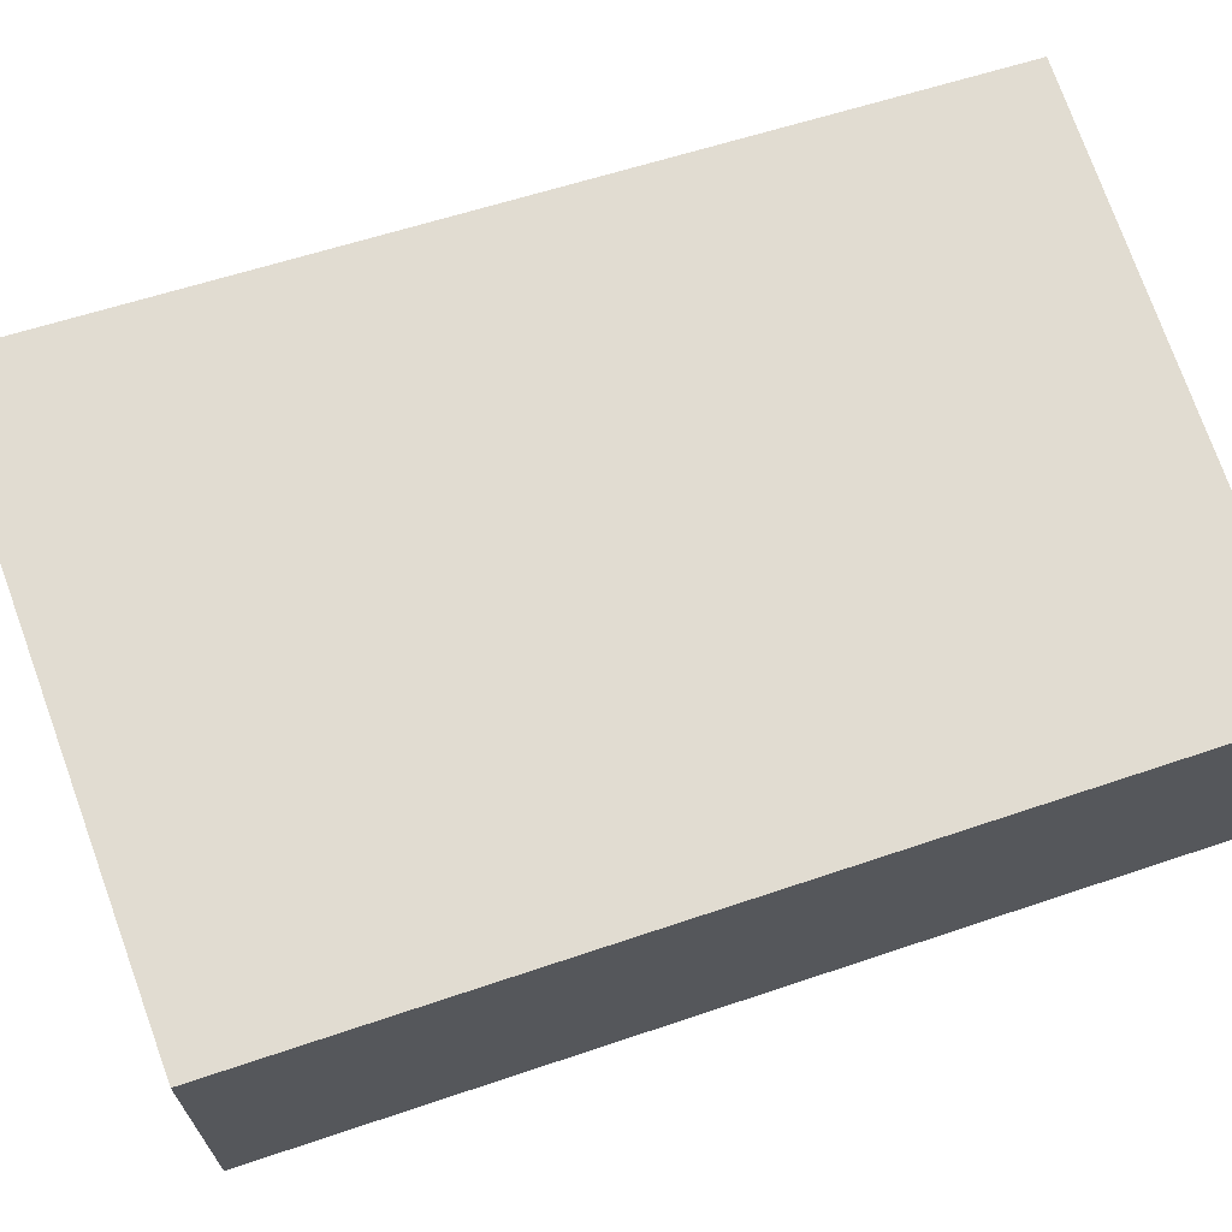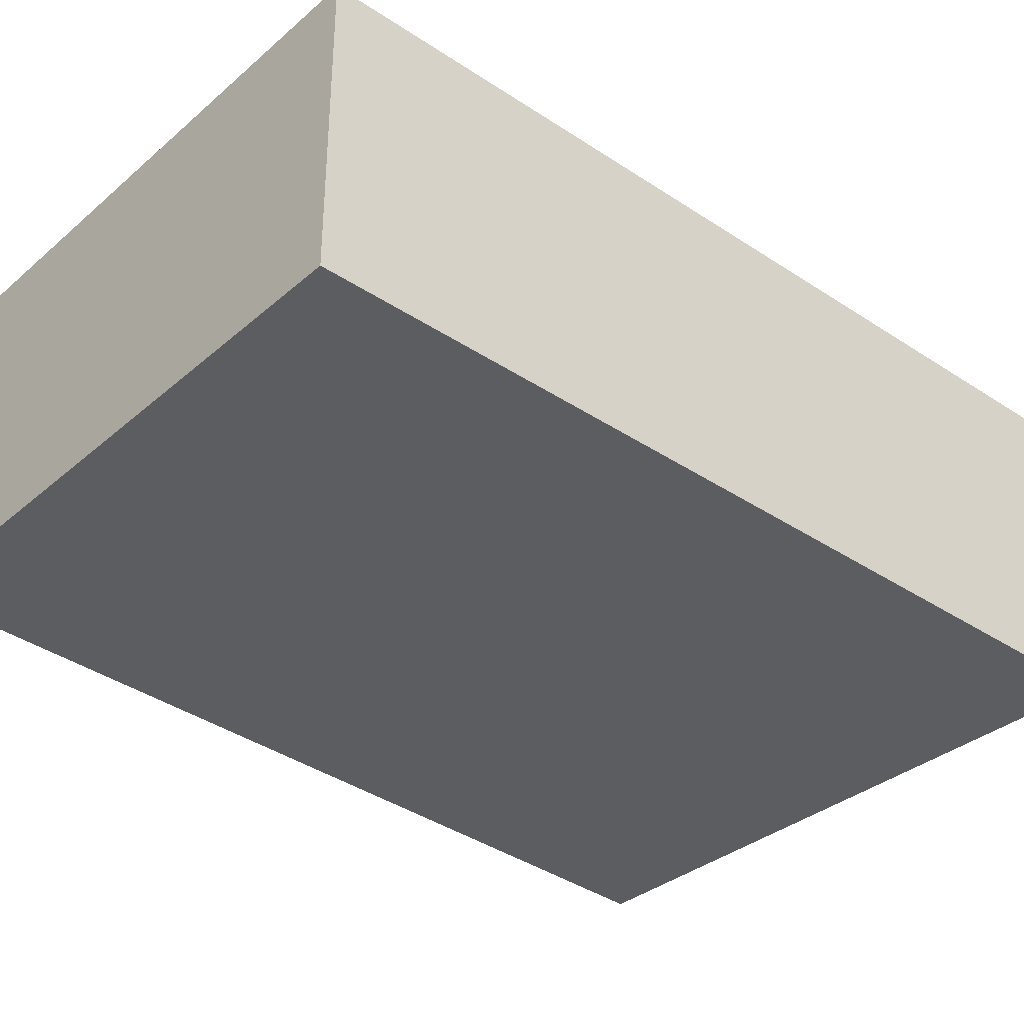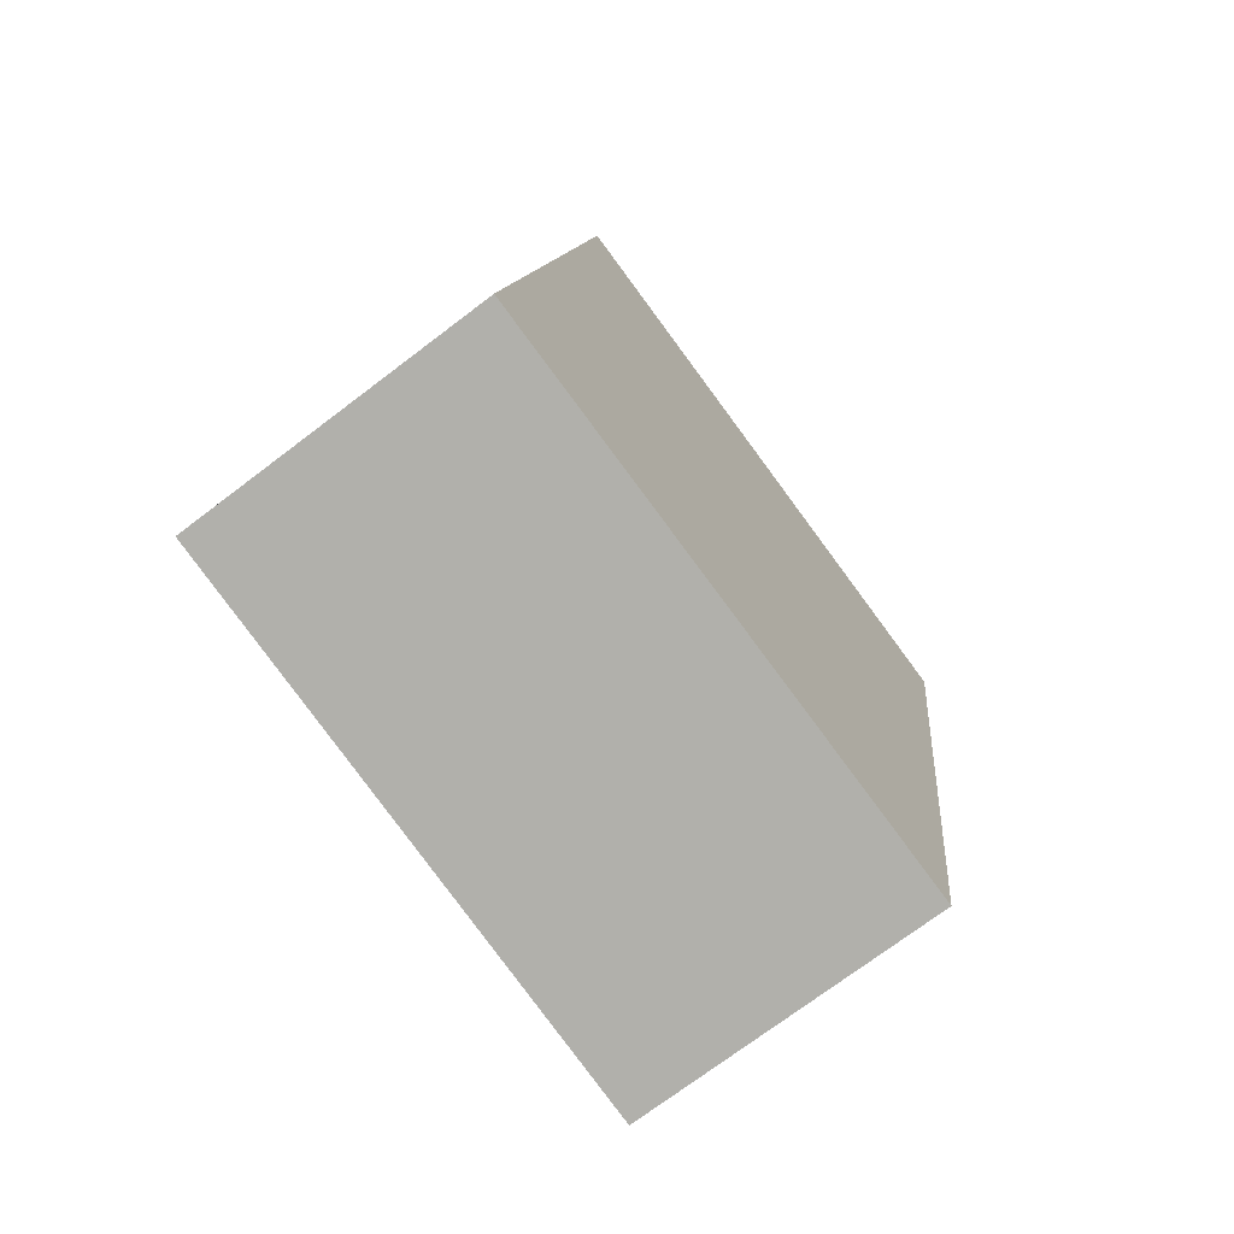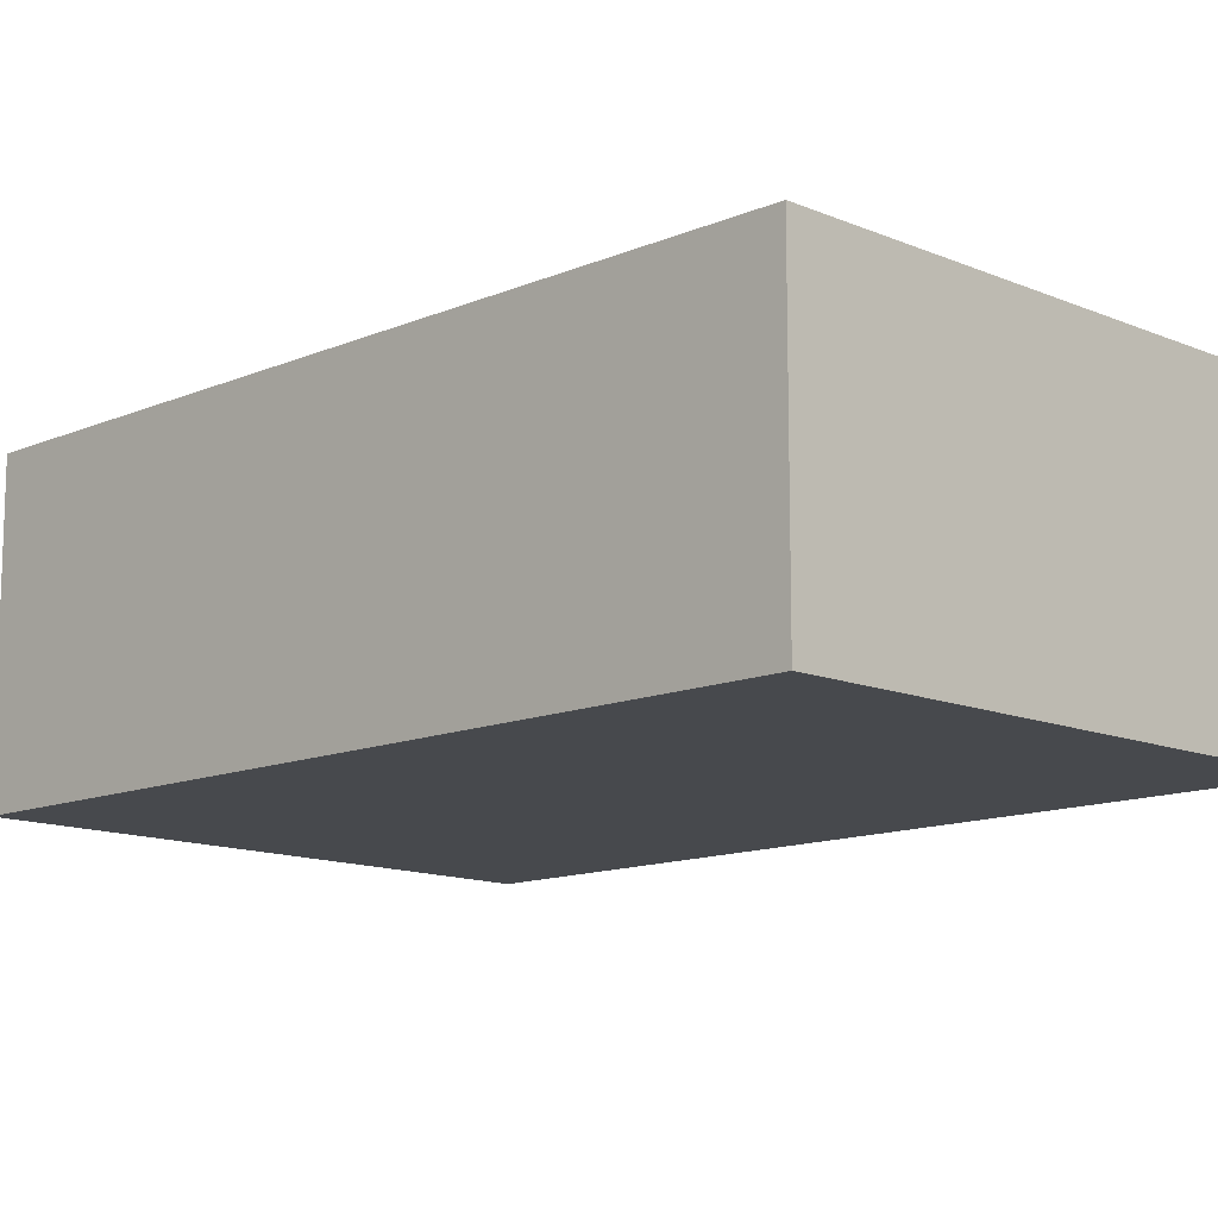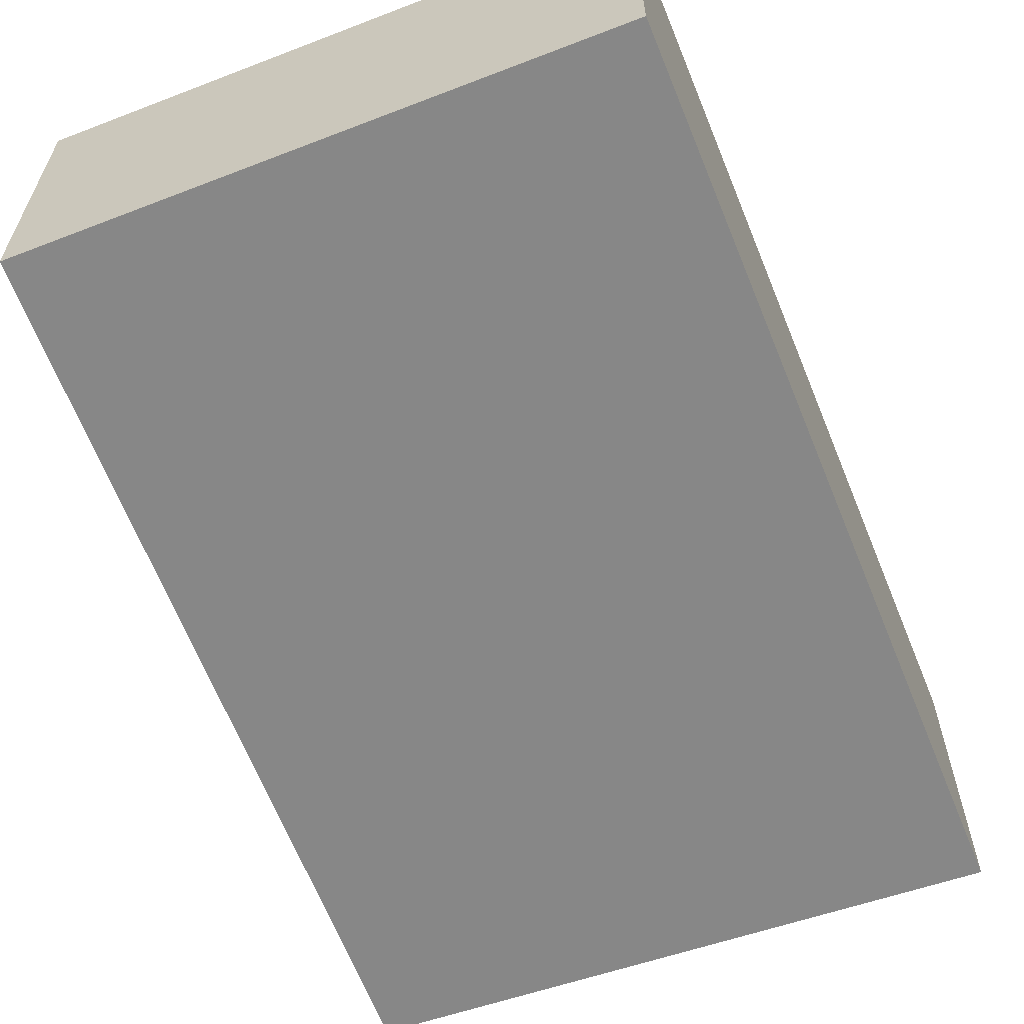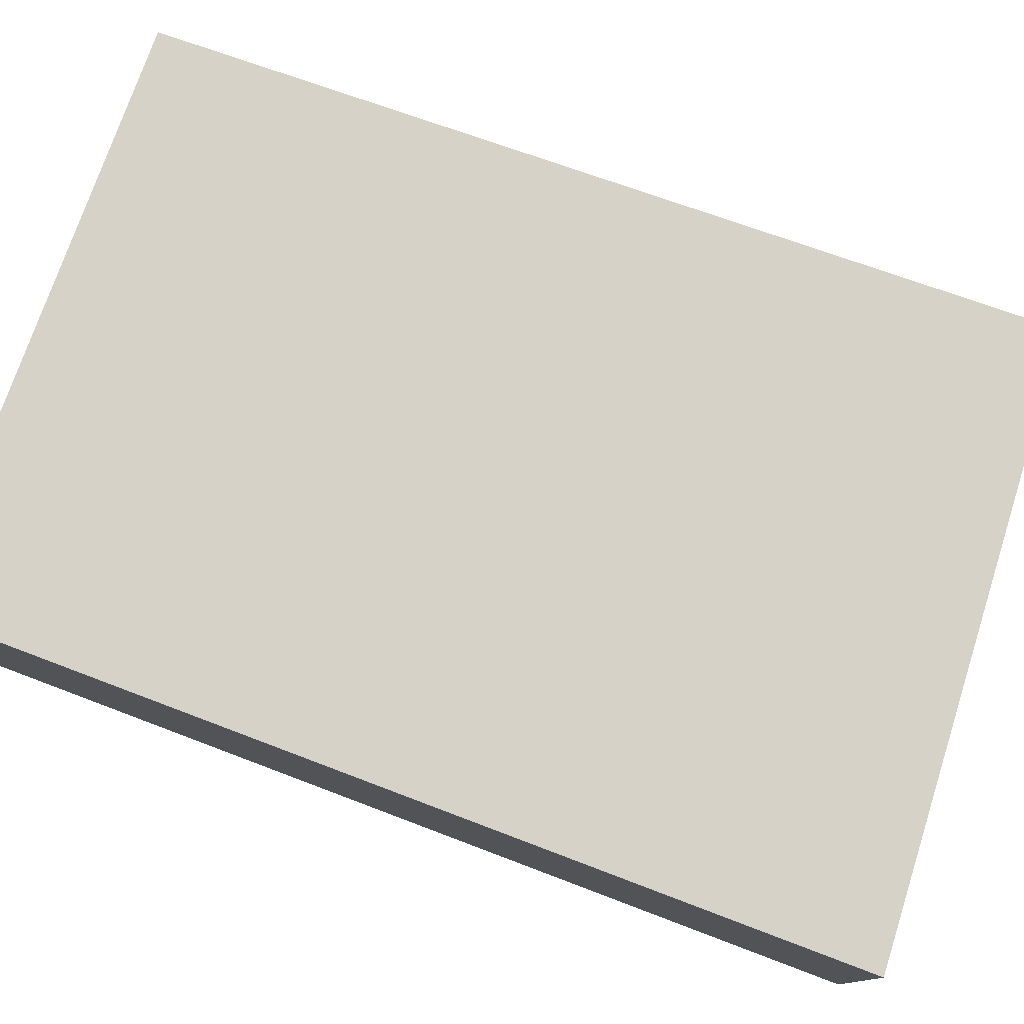
<metadata>
{"format":"obj","ext":"obj","renderer":"f3d","projection":"perspective","resolution":1024,"background":"white","views":[{"elev":69.0,"azim":80.4,"up":"+Y"},{"elev":-36.5,"azim":-123.5,"up":"+Y"},{"elev":-73.0,"azim":-52.8,"up":"+Z"},{"elev":-12.4,"azim":143.6,"up":"+Y"},{"elev":-62.6,"azim":-150.5,"up":"+Y"},{"elev":78.3,"azim":-62.0,"up":"+Y"}]}
</metadata>
<code>
v  0 1.614 9.883e-17
v  3.705 1.614 4.091
v  2.999 1.614 -0.426
v  0.603 1.614 4.687
v  2.999 2.608e-17 -0.426
v  0 0 0
v  0.603 -2.87e-16 4.687
v  3.705 -2.505e-16 4.091
g defaultobject
f 1 2 3
f 2 1 4
f 5 1 3
f 1 5 6
f 6 4 1
f 4 6 7
f 7 2 4
f 2 7 8
f 8 3 2
f 3 8 5
f 5 7 6
f 7 5 8

</code>
